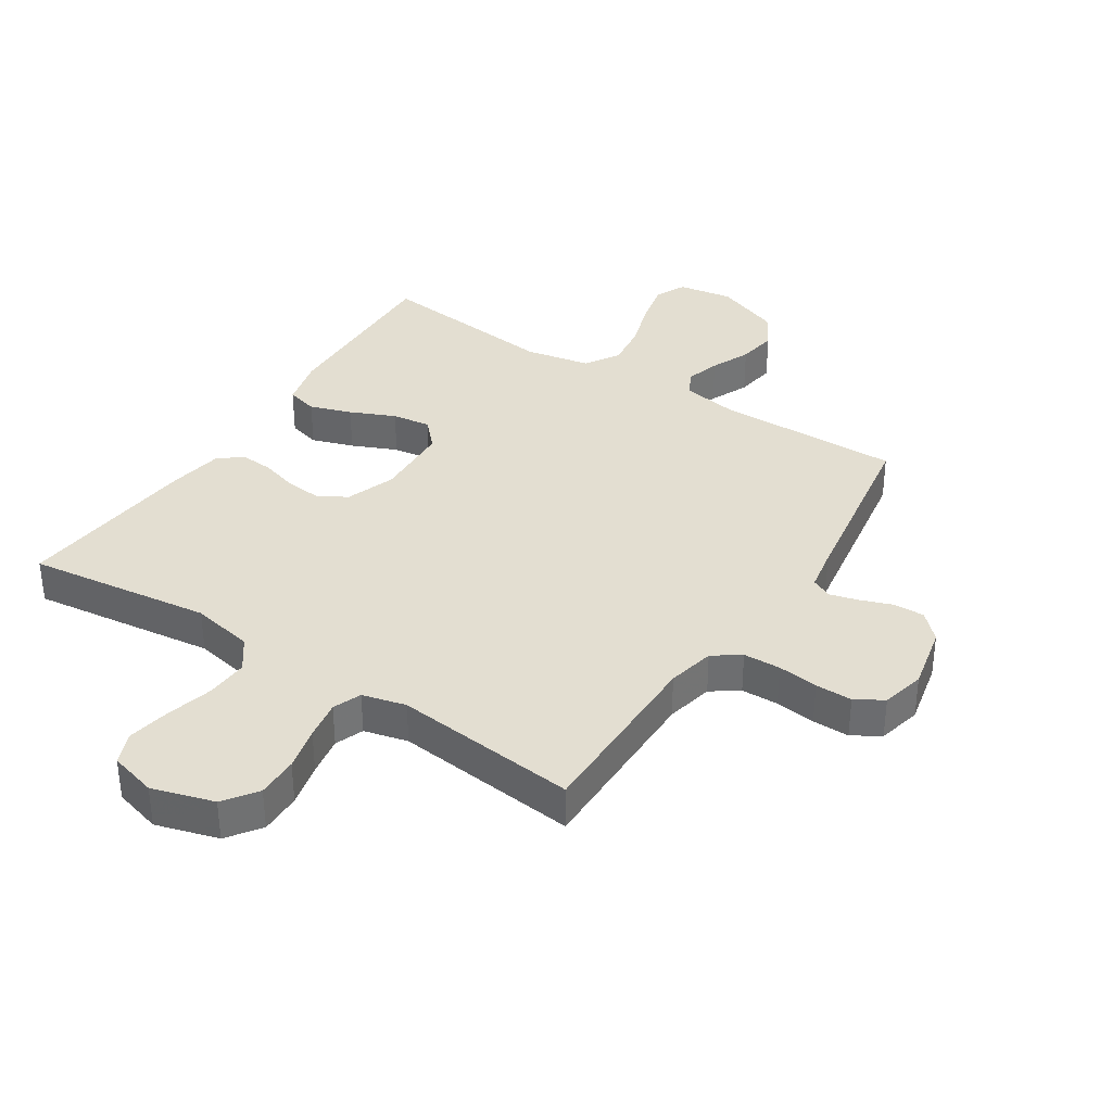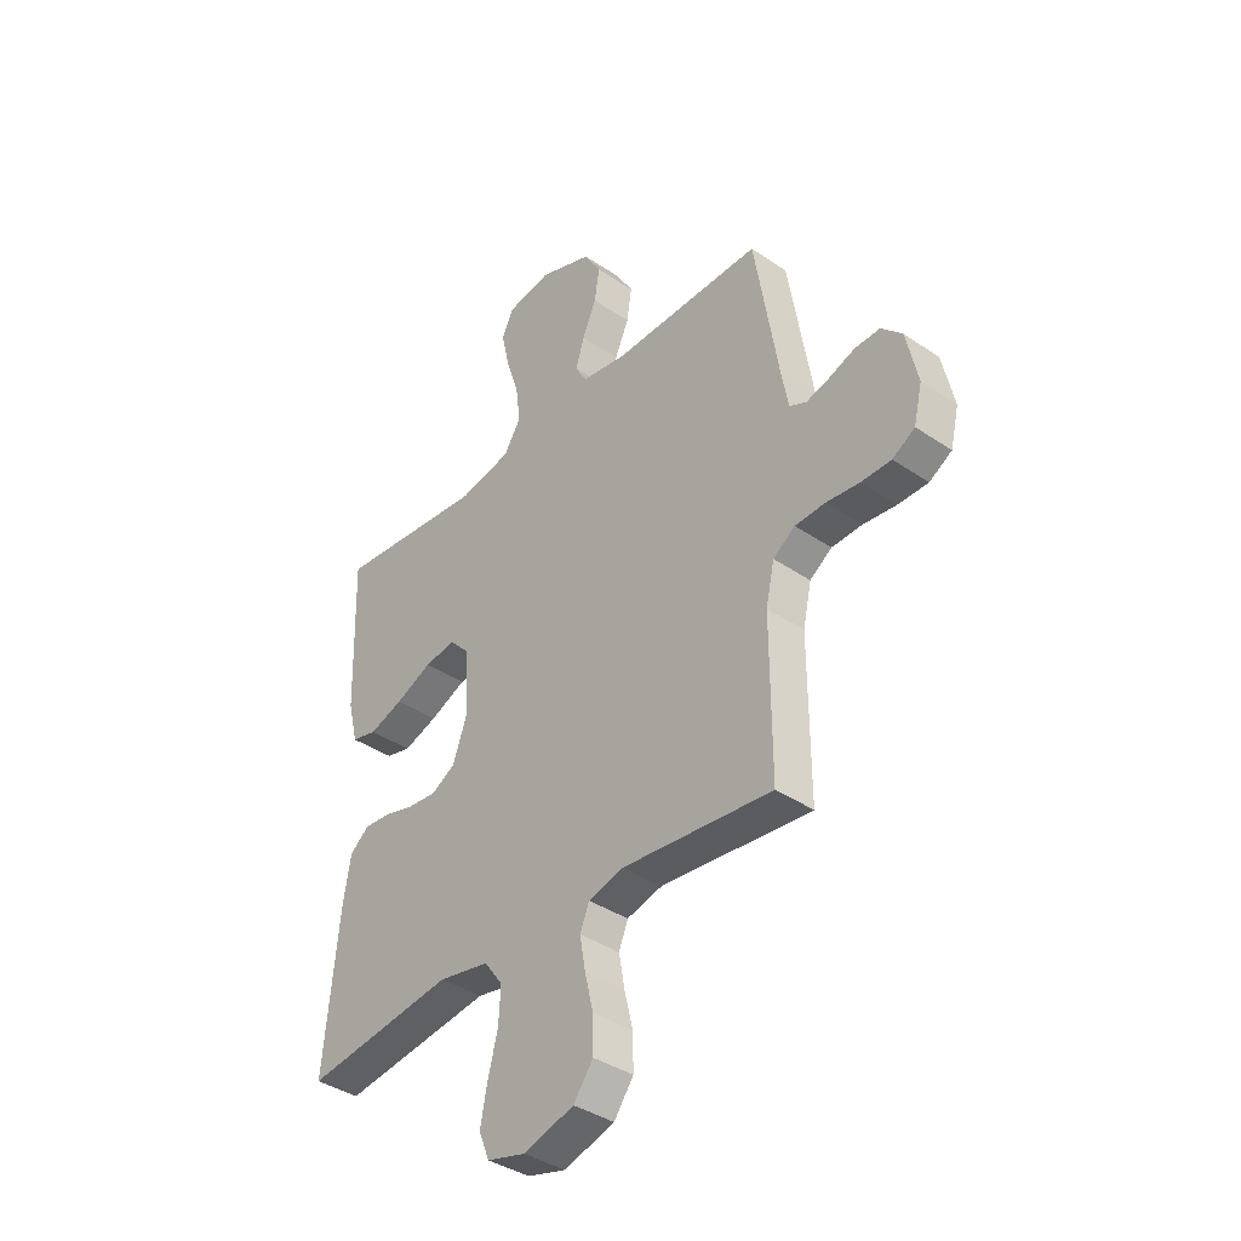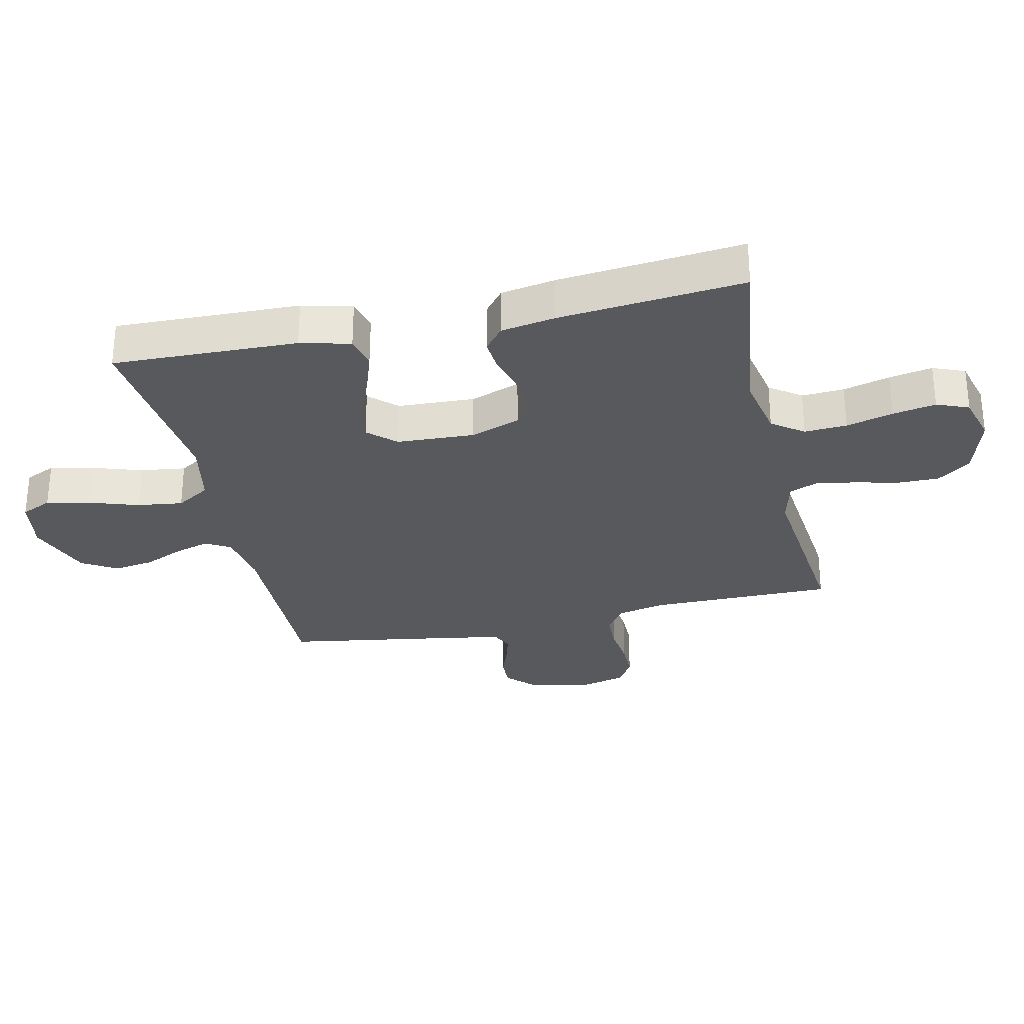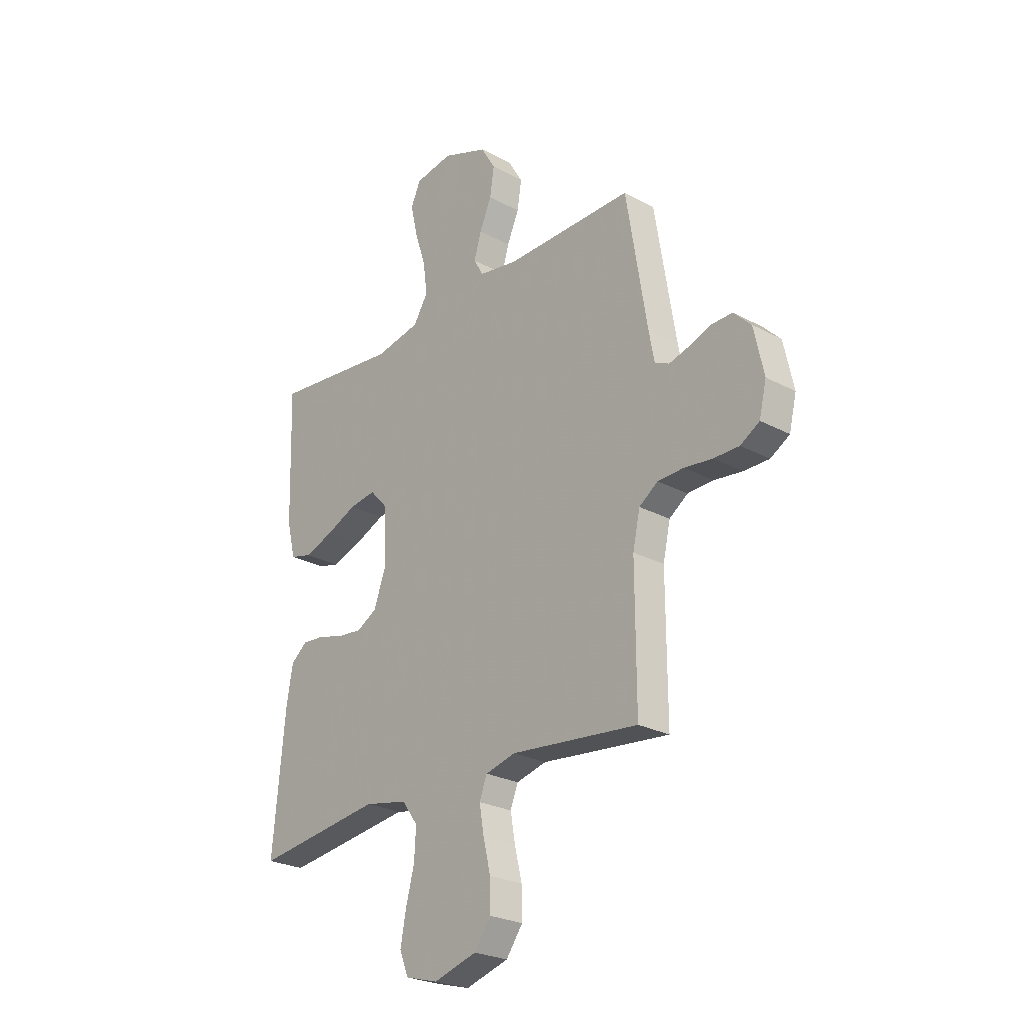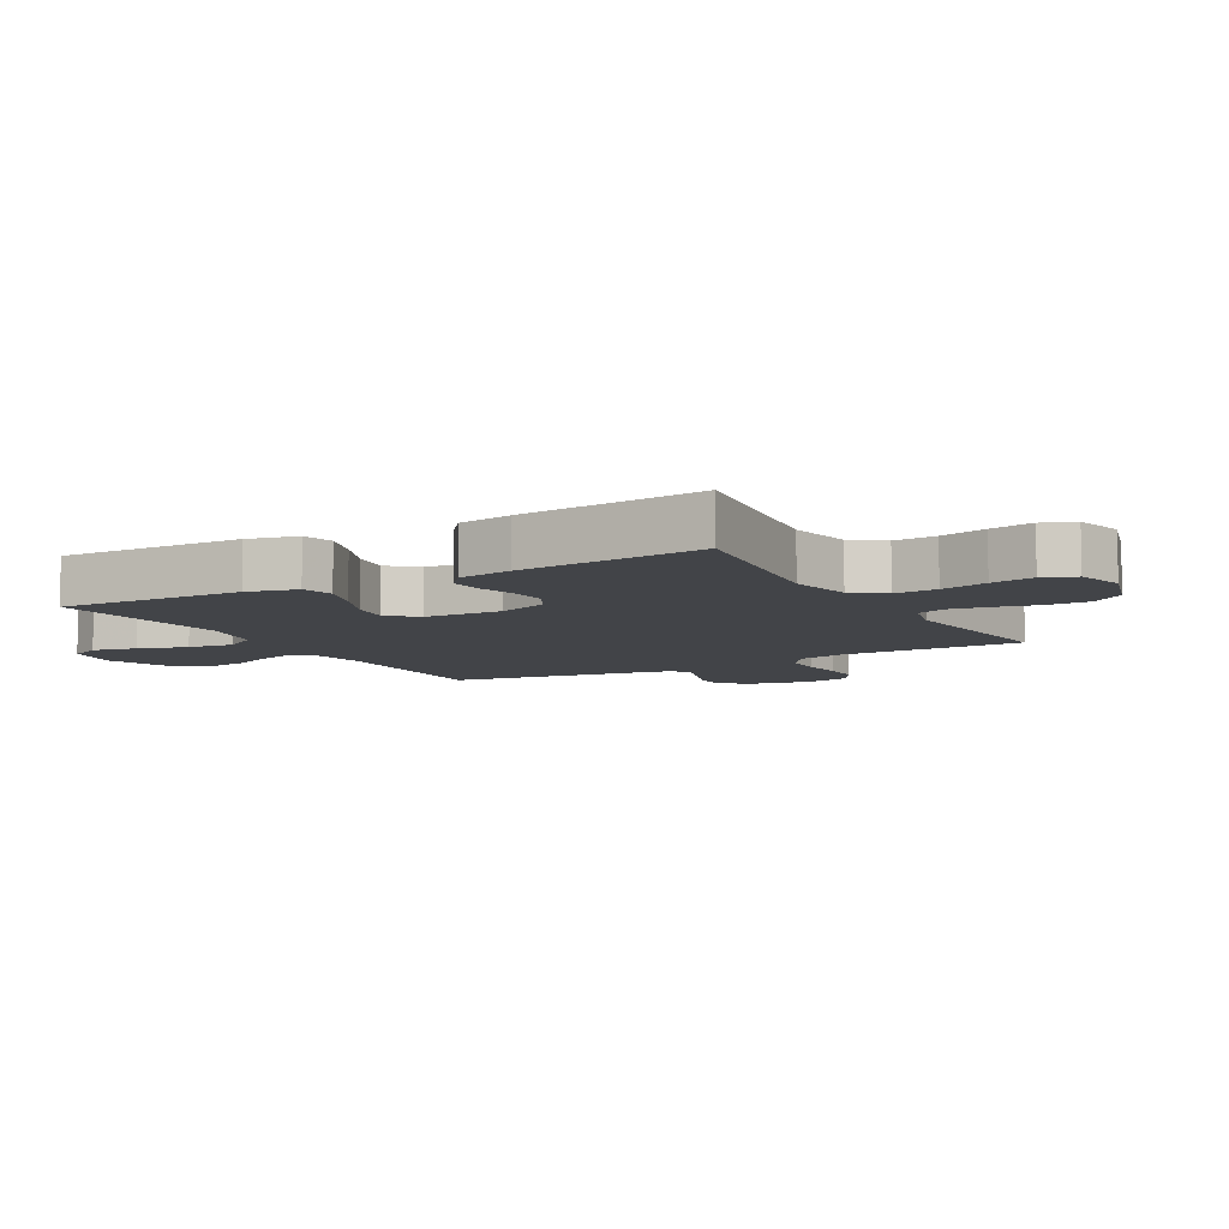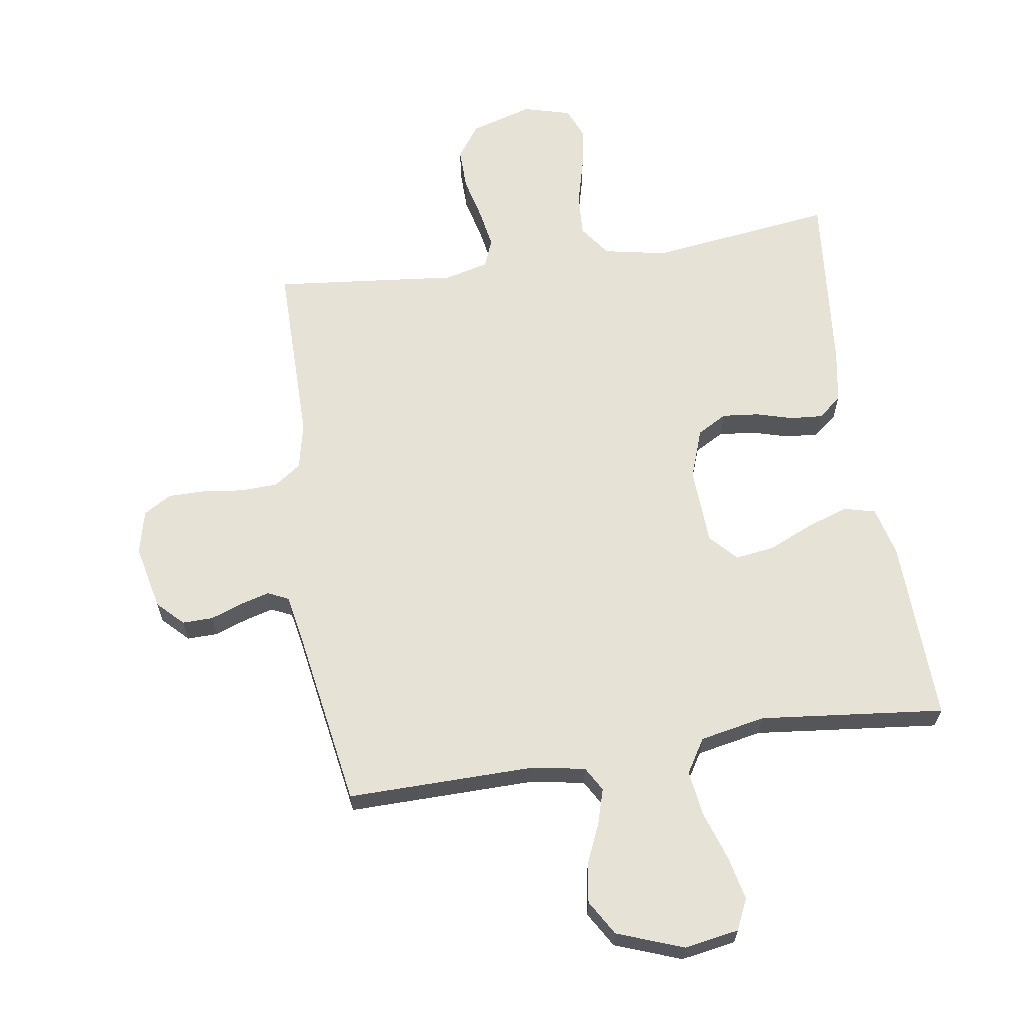
<metadata>
{"format":"obj","ext":"obj","renderer":"f3d","projection":"perspective","resolution":1024,"background":"white","views":[{"elev":36.0,"azim":-147.0,"up":"+Y"},{"elev":-38.7,"azim":-130.7,"up":"+Z"},{"elev":-29.6,"azim":102.6,"up":"+Y"},{"elev":-25.2,"azim":-131.0,"up":"+Z"},{"elev":-7.9,"azim":119.5,"up":"+Y"},{"elev":64.0,"azim":-8.7,"up":"+Y"}]}
</metadata>
<code>
v -0.5 0.07 0.5
v -0.2 0.07 0.496
v -0.109 0.07 0.511
v -0.086 0.07 0.551
v -0.103 0.07 0.608
v -0.131 0.07 0.672
v -0.141 0.07 0.737
v -0.107 0.07 0.794
v 0 0.07 0.834
v 0.089 0.07 0.819
v 0.112 0.07 0.769
v 0.096 0.07 0.697
v 0.07 0.07 0.618
v 0.06 0.07 0.544
v 0.094 0.07 0.489
v 0.2 0.07 0.468
v 0.5 0.07 0.5
v 0.491 0.07 0.2
v 0.471 0.07 0.119
v 0.42 0.07 0.106
v 0.352 0.07 0.129
v 0.279 0.07 0.161
v 0.216 0.07 0.17
v 0.175 0.07 0.126
v 0.169 0.07 0
v 0.198 0.07 -0.081
v 0.246 0.07 -0.108
v 0.305 0.07 -0.102
v 0.365 0.07 -0.085
v 0.418 0.07 -0.081
v 0.456 0.07 -0.112
v 0.471 0.07 -0.2
v 0.5 0.07 -0.5
v 0.2 0.07 -0.461
v 0.098 0.07 -0.481
v 0.061 0.07 -0.532
v 0.065 0.07 -0.601
v 0.085 0.07 -0.677
v 0.098 0.07 -0.747
v 0.077 0.07 -0.799
v 0 0.07 -0.82
v -0.101 0.07 -0.79
v -0.14 0.07 -0.736
v -0.139 0.07 -0.668
v -0.122 0.07 -0.597
v -0.111 0.07 -0.533
v -0.129 0.07 -0.487
v -0.2 0.07 -0.469
v -0.5 0.07 -0.5
v -0.499 0.07 -0.2
v -0.516 0.07 -0.123
v -0.56 0.07 -0.092
v -0.621 0.07 -0.09
v -0.687 0.07 -0.098
v -0.747 0.07 -0.098
v -0.792 0.07 -0.071
v -0.809 0.07 0
v -0.786 0.07 0.106
v -0.745 0.07 0.147
v -0.695 0.07 0.146
v -0.643 0.07 0.127
v -0.596 0.07 0.114
v -0.562 0.07 0.13
v -0.549 0.07 0.2
v -0.5 0 0.5
v -0.2 0 0.496
v -0.109 0 0.511
v -0.086 0 0.551
v -0.103 0 0.608
v -0.131 0 0.672
v -0.141 0 0.737
v -0.107 0 0.794
v 0 0 0.834
v 0.089 0 0.819
v 0.112 0 0.769
v 0.096 0 0.697
v 0.07 0 0.618
v 0.06 0 0.544
v 0.094 0 0.489
v 0.2 0 0.468
v 0.5 0 0.5
v 0.491 0 0.2
v 0.471 0 0.119
v 0.42 0 0.106
v 0.352 0 0.129
v 0.279 0 0.161
v 0.216 0 0.17
v 0.175 0 0.126
v 0.169 0 0
v 0.198 0 -0.081
v 0.246 0 -0.108
v 0.305 0 -0.102
v 0.365 0 -0.085
v 0.418 0 -0.081
v 0.456 0 -0.112
v 0.471 0 -0.2
v 0.5 0 -0.5
v 0.2 0 -0.461
v 0.098 0 -0.481
v 0.061 0 -0.532
v 0.065 0 -0.601
v 0.085 0 -0.677
v 0.098 0 -0.747
v 0.077 0 -0.799
v 0 0 -0.82
v -0.101 0 -0.79
v -0.14 0 -0.736
v -0.139 0 -0.668
v -0.122 0 -0.597
v -0.111 0 -0.533
v -0.129 0 -0.487
v -0.2 0 -0.469
v -0.5 0 -0.5
v -0.499 0 -0.2
v -0.516 0 -0.123
v -0.56 0 -0.092
v -0.621 0 -0.09
v -0.687 0 -0.098
v -0.747 0 -0.098
v -0.792 0 -0.071
v -0.809 0 0
v -0.786 0 0.106
v -0.745 0 0.147
v -0.695 0 0.146
v -0.643 0 0.127
v -0.596 0 0.114
v -0.562 0 0.13
v -0.549 0 0.2
f 59 60 61
f 58 59 61
f 57 58 61
f 56 57 61
f 55 56 61
f 54 55 61
f 53 54 61
f 52 53 61 62
f 51 52 62 63
f 48 49 50
f 51 63 64
f 50 51 64
f 48 50 64
f 47 48 64
f 43 44 45
f 42 43 45
f 41 42 45
f 40 41 45
f 39 40 45
f 38 39 45
f 37 38 45
f 36 37 45 46
f 35 36 46 47
f 32 33 34
f 31 32 34
f 30 31 34
f 29 30 34
f 28 29 34
f 34 35 47
f 28 34 47
f 27 28 47
f 20 21 22
f 19 20 22
f 18 19 22
f 17 18 22
f 16 17 22
f 15 16 22 23
f 14 15 23 24
f 11 12 13
f 10 11 13
f 9 10 13
f 8 9 13
f 7 8 13
f 6 7 13
f 5 6 13
f 4 5 13 14
f 14 24 25
f 4 14 25
f 3 4 25
f 64 1 2
f 26 27 47 64
f 25 26 64
f 3 25 64
f 2 3 64
f 125 124 123
f 125 123 122
f 125 122 121
f 125 121 120
f 125 120 119
f 125 119 118
f 125 118 117
f 126 125 117 116
f 127 126 116 115
f 114 113 112
f 128 127 115
f 128 115 114
f 128 114 112
f 128 112 111
f 109 108 107
f 109 107 106
f 109 106 105
f 109 105 104
f 109 104 103
f 109 103 102
f 109 102 101
f 110 109 101 100
f 111 110 100 99
f 98 97 96
f 98 96 95
f 98 95 94
f 98 94 93
f 98 93 92
f 111 99 98
f 111 98 92
f 111 92 91
f 86 85 84
f 86 84 83
f 86 83 82
f 86 82 81
f 86 81 80
f 87 86 80 79
f 88 87 79 78
f 77 76 75
f 77 75 74
f 77 74 73
f 77 73 72
f 77 72 71
f 77 71 70
f 77 70 69
f 78 77 69 68
f 89 88 78
f 89 78 68
f 89 68 67
f 66 65 128
f 128 111 91 90
f 128 90 89
f 128 89 67
f 128 67 66
f 1 65 66 2
f 2 66 67 3
f 3 67 68 4
f 4 68 69 5
f 5 69 70 6
f 6 70 71 7
f 7 71 72 8
f 8 72 73 9
f 9 73 74 10
f 10 74 75 11
f 11 75 76 12
f 12 76 77 13
f 13 77 78 14
f 14 78 79 15
f 15 79 80 16
f 16 80 81 17
f 17 81 82 18
f 18 82 83 19
f 19 83 84 20
f 20 84 85 21
f 21 85 86 22
f 22 86 87 23
f 23 87 88 24
f 24 88 89 25
f 25 89 90 26
f 26 90 91 27
f 27 91 92 28
f 28 92 93 29
f 29 93 94 30
f 30 94 95 31
f 31 95 96 32
f 32 96 97 33
f 33 97 98 34
f 34 98 99 35
f 35 99 100 36
f 36 100 101 37
f 37 101 102 38
f 38 102 103 39
f 39 103 104 40
f 40 104 105 41
f 41 105 106 42
f 42 106 107 43
f 43 107 108 44
f 44 108 109 45
f 45 109 110 46
f 46 110 111 47
f 47 111 112 48
f 48 112 113 49
f 49 113 114 50
f 50 114 115 51
f 51 115 116 52
f 52 116 117 53
f 53 117 118 54
f 54 118 119 55
f 55 119 120 56
f 56 120 121 57
f 57 121 122 58
f 58 122 123 59
f 59 123 124 60
f 60 124 125 61
f 61 125 126 62
f 62 126 127 63
f 63 127 128 64
f 64 128 65 1

</code>
